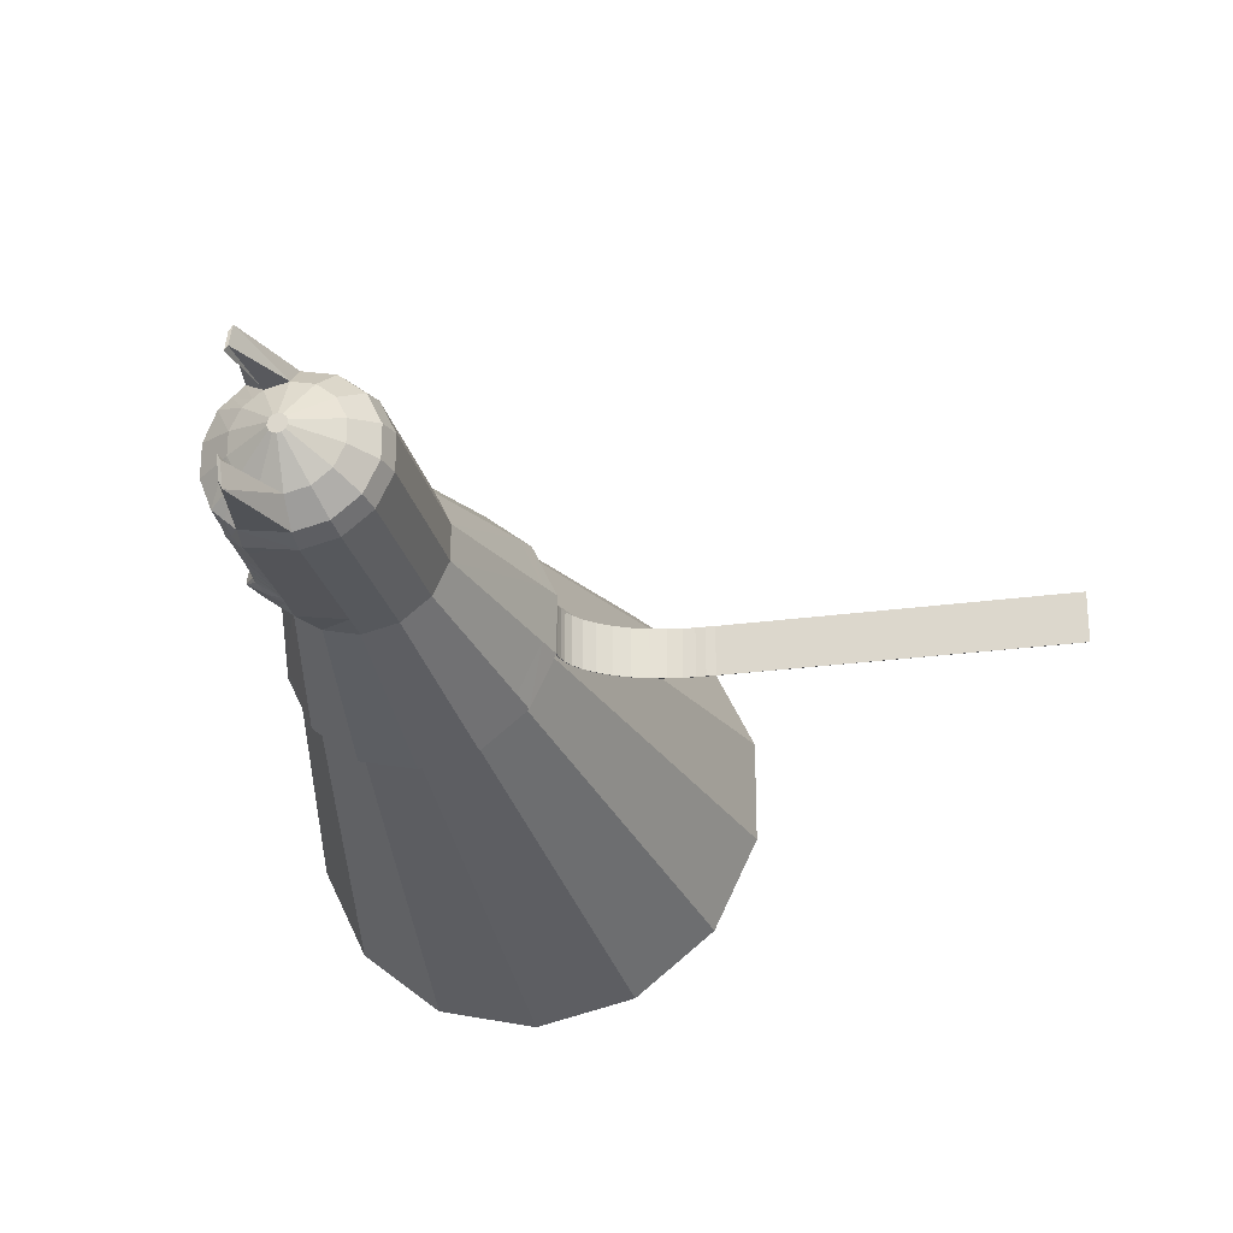
<metadata>
{"format":"obj","ext":"obj","renderer":"f3d","projection":"perspective","resolution":1024,"background":"white","views":[{"elev":-25.2,"azim":-167.5,"up":"+Z"}]}
</metadata>
<code>
o Cylinder
v 0 -1 -1.636
v 0 3.294 -0.544
v 0.71 -1 -1.474
v 0.236 3.294 -0.4901
v 0.423 3.294 -0.3392
v 1.595 -1 -0.3641
v 0.5192 3.294 -0.121
v 0.5192 3.294 0.121
v 0.423 3.294 0.3392
v 0.236 3.294 0.4901
v 0 3.294 0.544
v -0.71 -1 1.474
v -0.236 3.294 0.4901
v -1.279 -1 1.02
v -0.4253 3.294 0.3392
v -0.5303 3.294 0.121
v -1.595 -1 -0.3641
v -0.5303 3.294 -0.121
v -1.279 -1 -1.02
v -0.4253 3.294 -0.3392
v -0.236 3.294 -0.4901
v 0 2.053 -0.8988
v 0.39 2.053 -0.8098
v 0.7027 2.053 -0.5604
v 0.8763 2.053 -0.2
v 0.8763 2.053 0.2
v 0.7027 2.053 0.5604
v 0.39 2.053 0.8098
v 0 2.053 0.8988
v -0.39 2.053 0.8098
v -0.7027 2.053 0.5604
v -0.7027 2.053 -0.5604
v -0.39 2.053 -0.8098
v 0.3523 2.143 -0.7315
v 0.6348 2.143 -0.5062
v 0.7916 2.143 -0.1807
v 0.7916 2.143 0.1807
v 0.6348 2.143 0.5062
v 0.3523 2.143 0.7315
v 0 2.143 0.8119
v -0.3523 2.143 0.7315
v -0.6348 2.143 0.5062
v -0.7916 2.143 0.1807
v -0.6348 2.143 -0.5062
v -0.3523 2.143 -0.7315
v 0 2.143 -0.8119
v 1.558 -1 -0.3556
v 1.558 -1 0.3556
v 0.6933 -1 1.44
v -1.558 -1 -0.3556
v 1.279 -1 -1.02
v 1.595 -1 0.3641
v 1.279 -1 1.02
v 0.71 -1 1.474
v 0 -1 1.636
v -1.595 -1 0.3641
v -0.71 -1 -1.474
v -0 -1 -1.598
v 0.6933 -1 -1.44
v 1.249 -1 -0.9963
v 1.249 -1 0.9963
v 0 -1 1.598
v -0.6933 -1 1.44
v -1.249 -1 0.9963
v -1.558 -1 0.3556
v -1.249 -1 -0.9963
v -0.6933 -1 -1.44
v 0.3261 4.352 -0.4901
v 0 4.352 -0.544
v 0.4514 4.352 -0.3392
v 0.4139 4.352 -0.121
v 0.4139 4.352 0.121
v 0.4514 4.352 0.3392
v 0.3261 4.352 0.4901
v 0 4.352 0.544
v -0.236 4.352 0.4901
v -0.4253 4.352 0.3392
v -0.5303 4.352 0.121
v -0.5303 4.352 -0.121
v -0.4253 4.352 -0.3392
v -0.236 4.352 -0.4901
v 0.1517 4.72 -0.3151
v 0 4.72 -0.3497
v 0.3405 4.72 0.07782
v 0.2734 4.72 0.218
v -0.3409 4.72 0.07782
v -0.3409 4.72 -0.07782
v -0.2734 4.72 -0.218
v 0.4683 4.421 0.3392
v 0.4743 4.563 0.3144
v 0.3174 4.563 0.4543
v 0.3306 4.421 0.4901
v -0.236 4.421 -0.4901
v -0.2188 4.563 -0.4543
v 0 4.563 -0.5042
v 0 4.421 -0.544
v 0 4.563 0.5042
v 0 4.421 0.544
v -0.2188 4.563 0.4543
v -0.236 4.421 0.4901
v 0.3174 4.563 -0.4543
v 0.3306 4.421 -0.4901
v -0.3942 4.563 0.3144
v -0.4253 4.421 0.3392
v 0.4743 4.563 -0.3144
v 0.4683 4.421 -0.3392
v -0.4916 4.563 0.1122
v -0.5303 4.421 0.121
v 0.5527 4.563 -0.1122
v 0.5351 4.396 -0.121
v -0.4916 4.563 -0.1122
v -0.5303 4.421 -0.121
v 0.5527 4.563 0.1122
v 0.5351 4.396 0.121
v -0.3942 4.563 -0.3144
v -0.4253 4.421 -0.3392
v 0.2198 5.17 -0.3151
v 0.2027 5.164 -0.3497
v 0.2027 5.164 0.3497
v 0.2198 5.17 0.3151
v 0.221 5.129 0.4543
v 0.1964 5.121 -0.5042
v 0.1964 5.121 0.5042
v 0.221 5.129 -0.4543
v 0.5144 3.752 -0.3392
v 0.4769 3.752 -0.121
v -0.5303 3.752 -0.121
v -0.4253 3.752 -0.3392
v -0.236 3.752 0.4901
v -0.4253 3.752 0.3392
v 0.4769 3.752 0.121
v -0.236 3.752 -0.4901
v 0.5144 3.752 0.3392
v 0 3.752 -0.544
v 0.3261 3.752 -0.4901
v -0.5303 3.752 0.121
v 0.3261 3.752 0.4901
v 0 3.752 0.544
v 0.5148 3.51 -0.121
v -0.4253 3.51 -0.3392
v -0.4253 3.51 0.3392
v 0.5148 3.51 0.121
v -0.236 3.51 -0.4901
v 0.54 3.51 0.3392
v 0 3.51 -0.544
v 0.3334 3.51 -0.4901
v -0.5303 3.51 0.121
v 0.3334 3.51 0.4901
v 0 3.51 0.544
v 0.54 3.51 -0.3392
v -0.5303 3.51 -0.121
v -0.236 3.51 0.4901
v 0.4517 4.201 -0.3392
v -0.5303 4.201 -0.121
v -0.236 4.201 0.4901
v -0.4253 4.201 -0.3392
v -0.4253 4.201 0.3392
v -0.236 4.201 -0.4901
v 0.4517 4.201 0.3392
v 0 4.201 -0.544
v 0.3261 4.201 -0.4901
v -0.5303 4.201 0.121
v 0.3261 4.201 0.4901
v 0 4.201 0.544
v -0.4253 4.044 -0.3392
v -0.4253 3.93 -0.3392
v -0.4253 3.841 -0.3392
v -0.4253 4.044 0.3392
v -0.4253 3.93 0.3392
v -0.4253 3.841 0.3392
v -0.236 4.044 -0.4901
v -0.236 3.93 -0.4901
v -0.236 3.841 -0.4901
v 0.466 4.044 0.3392
v 0.4803 3.93 0.3392
v 0.4946 3.841 0.3392
v 0 4.044 -0.544
v 0 3.93 -0.544
v 0 3.841 -0.544
v 0.3261 4.044 -0.4901
v 0.3261 3.93 -0.4901
v 0.3261 3.841 -0.4901
v -0.5303 4.044 0.121
v -0.5303 3.93 0.121
v -0.5303 3.841 0.121
v 0.3261 4.044 0.4901
v 0.3261 3.93 0.4901
v 0.3261 3.841 0.4901
v 0 4.044 0.544
v 0 3.93 0.544
v 0 3.841 0.544
v 0.4946 3.841 -0.3392
v 0.4803 3.93 -0.3392
v 0.466 4.044 -0.3392
v -0.5303 3.841 -0.121
v -0.5303 3.93 -0.121
v -0.5303 4.044 -0.121
v -0.236 3.841 0.4901
v -0.236 3.93 0.4901
v -0.236 4.044 0.4901
v 0.5793 3.678 -0.3392
v -0.5303 3.678 -0.121
v -0.236 3.678 0.4901
v 0.5458 3.678 -0.121
v -0.4253 3.678 -0.3392
v -0.4253 3.678 0.3392
v 0.5458 3.678 0.121
v -0.236 3.678 -0.4901
v 0.5793 3.678 0.3392
v 0 3.678 -0.544
v 0.3283 3.678 -0.4901
v -0.5303 3.678 0.121
v 0.3283 3.678 0.4901
v 0 3.678 0.544
v 0.3295 3.294 0.4146
v 0.5463 2.053 0.6851
v 0.4615 4.352 0.3726
v 0.2126 4.72 0.2666
v 0.3994 4.421 0.4146
v 0.3959 4.563 0.3843
v 0.493 3.752 0.3726
v 0.4367 3.51 0.4146
v 0.4617 4.201 0.3726
v 0.4831 3.841 0.3726
v 0.476 3.93 0.3726
v 0.4688 4.044 0.3726
v 0.4538 3.678 0.4146
v 0.3295 3.294 -0.4146
v 0.5463 2.053 -0.6851
v 0.4615 4.352 -0.3726
v 0.3994 4.421 -0.4146
v 0.3959 4.563 -0.3843
v 0.493 3.752 -0.3726
v 0.4367 3.51 -0.4146
v 0.4617 4.201 -0.3726
v 0.4831 3.841 -0.3726
v 0.476 3.93 -0.3726
v 0.4688 4.044 -0.3726
v 0.4538 3.678 -0.4146
v 0.02686 4.883 -0.05577
v 0 4.883 -0.0619
v 0.03763 4.883 -0.04718
v 0.05994 4.883 -0.01413
v 0.04812 4.883 -0.03882
v 0.05994 4.883 0.01413
v 0.04812 4.883 0.03882
v 0.03763 4.883 0.04718
v 0 4.883 0.0619
v 0.02686 4.883 0.05577
v -0.02686 4.883 0.05577
v -0.0484 4.883 0.0386
v -0.06035 4.883 0.01378
v -0.06035 4.883 -0.01378
v -0.0484 4.883 -0.0386
v -0.02686 4.883 -0.05577
v 0.2126 4.72 -0.2666
v 0.3405 4.72 -0.07782
v 0.2734 4.72 -0.218
v 0 4.72 0.3497
v 0.1517 4.72 0.3151
v -0.1517 4.72 0.3151
v -0.2734 4.72 0.218
v -0.1517 4.72 -0.3151
v -0.871 2.05 0.2
v -0.87 2.05 -0.2
v -0.8572 2.069 -0.1725
v -0.7916 2.143 -0.1807
v -0.8573 2.069 0.1724
v -0.8491 2.08 0.1703
v -0.8491 2.08 -0.1703
v -1.685 1.446 0.1703
v -1.204 0.986 -0.1725
v -1.766 1.451 -0.1725
v -1.754 1.443 -0.1703
v -1.193 1.55 0.1703
v -1.754 1.443 0.1703
v -1.306 1.503 0.1703
v -1.001 1.68 0.1703
v -1.419 1.471 0.1703
v -1.522 1.454 0.1703
v -1.766 1.451 0.1724
v -1.088 1.61 0.1703
v -1.612 1.447 0.1703
v -0.9342 1.752 0.1703
v -0.8899 1.82 0.1703
v -0.8651 1.881 0.1703
v -0.853 1.933 0.1703
v -0.8473 1.975 0.1703
v -0.8455 2.015 0.1703
v -0.8477 2.054 0.1703
v -0.8559 2.043 0.1724
v -0.854 2.004 0.1724
v -0.8572 1.964 0.1724
v -0.8637 1.919 0.1724
v -0.8789 1.864 0.1724
v -0.9091 1.801 0.1724
v -0.9599 1.732 0.1724
v -1.033 1.661 0.1724
v -1.126 1.594 0.1724
v -1.233 1.539 0.1724
v -1.345 1.498 0.1724
v -1.454 1.472 0.1724
v -1.552 1.459 0.1724
v -1.636 1.455 0.1724
v -1.702 1.454 0.1724
v -0.8477 2.054 -0.1703
v -0.8455 2.015 -0.1703
v -0.8473 1.975 -0.1703
v -0.8529 1.933 -0.1703
v -0.8651 1.881 -0.1703
v -0.8899 1.82 -0.1703
v -0.9342 1.752 -0.1703
v -1.001 1.68 -0.1703
v -1.088 1.61 -0.1703
v -1.193 1.55 -0.1703
v -1.306 1.503 -0.1703
v -1.419 1.471 -0.1703
v -1.522 1.454 -0.1703
v -1.612 1.447 -0.1703
v -1.685 1.446 -0.1703
v -1.703 1.454 -0.1725
v -1.636 1.455 -0.1725
v -1.552 1.459 -0.1725
v -1.454 1.472 -0.1725
v -1.345 1.498 -0.1725
v -1.233 1.539 -0.1725
v -1.126 1.594 -0.1725
v -1.033 1.661 -0.1725
v -0.9599 1.732 -0.1725
v -0.9091 1.801 -0.1725
v -0.8788 1.864 -0.1725
v -0.8636 1.919 -0.1725
v -0.8571 1.964 -0.1725
v -0.854 2.004 -0.1725
v -0.8558 2.043 -0.1725
v -4.102 1.443 0.1703
v -4.102 1.443 -0.1703
v -4.114 1.451 0.1724
v -4.114 1.451 -0.1725
v 0 2.225 -0.8497
v 0.3687 2.225 -0.7656
v 0.664 2.225 -0.5298
v 0.8269 2.225 -0.1891
v 0.8269 2.225 0.1891
v 0.664 2.225 0.5298
v 0.3687 2.225 0.7656
v 0 2.225 0.8497
v -0.3687 2.225 0.7656
v -0.6644 2.225 0.5298
v -0.6644 2.225 -0.5298
v -0.3687 2.225 -0.7656
v 0.5164 2.225 0.6477
v 0.5164 2.225 -0.6477
v -0.8239 2.222 0.1891
v -0.823 2.222 -0.1891
v 0.6731 -0.6759 -1.398
v 1.512 -0.6759 -0.3452
v -0.6731 -0.6759 1.398
v -1.213 -0.6759 0.9673
v -1.213 -0.6759 -0.9673
v 0 -0.6759 -1.551
v 1.213 -0.6759 -0.9673
v 1.512 -0.6759 0.3452
v 1.213 -0.6759 0.9673
v 0.6731 -0.6759 1.398
v 0 -0.6759 1.551
v -1.512 -0.6759 0.3452
v -0.6731 -0.6759 -1.398
v -1.512 -0.6759 -0.3452
v 0.3085 4.34 -0.121
v 0.346 4.34 -0.3392
v 0.3085 4.34 0.121
v 0.346 4.34 0.3392
v 0.3463 4.189 -0.3392
v 0.3614 3.829 -0.121
v 0.3715 3.74 -0.121
v 0.3614 3.829 0.121
v 0.3715 3.74 0.121
v 0.3892 3.829 0.3392
v 0.409 3.74 0.3392
v 0.409 3.74 -0.3392
v 0.3606 4.032 -0.3392
v 0.3185 4.189 -0.121
v 0.3185 4.189 0.121
v 0.3463 4.189 0.3392
v 0.3328 4.032 -0.121
v 0.3471 3.918 -0.121
v 0.3328 4.032 0.121
v 0.3471 3.918 0.121
v 0.3606 4.032 0.3392
v 0.3749 3.918 0.3392
v 0.3892 3.829 -0.3392
v 0.3749 3.918 -0.3392
f 2 341 340
f 353 5 342
f 5 343 342
f 7 344 343
f 344 9 345
f 352 10 346
f 10 347 346
f 11 348 347
f 13 349 348
f 349 16 354
f 354 18 355
f 18 350 355
f 20 351 350
f 21 340 351
f 45 22 46
f 44 33 45
f 265 44 267
f 42 264 43
f 41 31 42
f 29 41 40
f 28 40 39
f 216 28 39
f 37 27 38
f 25 37 36
f 35 25 36
f 229 24 35
f 22 34 46
f 46 356 361
f 34 362 356
f 35 357 362
f 36 363 357
f 37 364 363
f 38 365 364
f 39 366 365
f 40 358 366
f 358 42 359
f 42 367 359
f 43 369 367
f 267 360 369
f 44 368 360
f 45 361 368
f 59 1 3
f 60 3 51
f 47 51 6
f 47 52 48
f 48 53 61
f 49 53 54
f 49 55 62
f 62 12 63
f 63 14 64
f 64 56 65
f 65 17 50
f 50 19 66
f 66 57 67
f 67 1 58
f 59 35 34
f 60 36 35
f 47 37 36
f 37 61 38
f 38 36 267
f 49 38 61
f 62 39 49
f 62 41 40
f 64 41 63
f 65 42 64
f 50 43 65
f 66 267 50
f 66 45 44
f 58 45 67
f 58 34 46
f 220 85 218
f 154 80 156
f 155 77 157
f 156 81 158
f 160 81 69
f 160 68 161
f 157 78 162
f 162 79 154
f 163 75 164
f 164 76 155
f 161 230 235
f 94 83 95
f 82 118 83
f 97 261 99
f 91 123 97
f 99 262 103
f 101 256 232
f 103 86 107
f 105 257 109
f 107 87 111
f 109 84 113
f 111 88 115
f 90 84 85
f 115 263 94
f 80 93 81
f 116 94 93
f 114 90 89
f 79 116 80
f 112 115 116
f 110 113 114
f 78 112 79
f 108 111 112
f 110 105 109
f 77 108 78
f 104 107 108
f 68 231 230
f 231 101 232
f 76 104 77
f 100 103 104
f 68 96 102
f 96 101 102
f 75 100 76
f 98 99 100
f 74 98 75
f 98 91 97
f 81 96 69
f 93 95 96
f 89 220 219
f 121 119 123
f 124 118 117
f 101 122 124
f 82 124 117
f 259 123 119
f 83 122 95
f 260 121 91
f 260 119 120
f 239 135 233
f 214 129 203
f 214 137 138
f 212 127 202
f 206 136 212
f 210 135 211
f 208 134 210
f 205 132 208
f 203 130 206
f 205 127 128
f 7 150 139
f 18 140 20
f 13 141 15
f 7 142 8
f 21 140 143
f 8 144 9
f 2 143 145
f 4 145 146
f 15 147 16
f 9 222 215
f 16 151 18
f 10 149 11
f 11 152 13
f 228 146 234
f 180 235 238
f 189 155 200
f 186 164 189
f 183 154 197
f 168 162 183
f 180 160 161
f 171 160 177
f 165 158 171
f 200 157 168
f 165 154 156
f 128 195 167
f 167 196 166
f 166 197 165
f 130 198 170
f 170 199 169
f 199 168 169
f 128 173 132
f 173 166 172
f 172 165 171
f 134 173 179
f 173 178 179
f 178 171 177
f 135 179 182
f 179 181 182
f 181 177 180
f 130 185 136
f 170 184 185
f 169 183 184
f 136 195 127
f 185 196 195
f 184 197 196
f 137 191 138
f 188 190 191
f 187 189 190
f 138 198 129
f 191 199 198
f 190 200 199
f 135 236 233
f 182 237 236
f 181 238 237
f 150 204 139
f 140 202 205
f 152 206 141
f 139 207 142
f 143 205 208
f 144 207 209
f 145 208 210
f 145 211 146
f 141 212 147
f 144 227 222
f 147 202 151
f 149 213 214
f 149 203 152
f 234 211 239
f 222 213 148
f 187 226 186
f 188 225 187
f 137 224 188
f 186 223 163
f 215 148 10
f 227 137 213
f 219 91 92
f 74 219 92
f 163 217 74
f 91 218 260
f 9 352 345
f 150 239 201
f 5 234 150
f 106 232 105
f 232 258 105
f 4 353 341
f 242 247 243
f 240 83 241
f 240 256 82
f 244 257 258
f 245 257 243
f 246 84 245
f 246 218 85
f 248 260 249
f 250 259 248
f 251 261 250
f 252 262 251
f 253 86 252
f 254 87 253
f 254 263 88
f 241 263 255
f 249 218 247
f 244 256 242
f 266 264 265
f 269 264 268
f 270 265 267
f 269 267 43
f 334 293 292
f 266 291 268
f 273 337 339
f 305 276 271
f 321 274 273
f 333 294 293
f 335 292 291
f 271 274 320
f 321 281 305
f 332 295 294
f 331 296 295
f 330 297 296
f 329 298 297
f 328 299 298
f 327 300 299
f 326 301 300
f 325 302 301
f 324 303 302
f 323 304 303
f 322 305 304
f 269 306 270
f 290 307 306
f 289 308 307
f 288 309 308
f 287 310 309
f 286 311 310
f 285 312 311
f 284 313 312
f 278 314 313
f 282 315 314
f 275 316 315
f 277 317 316
f 279 318 317
f 280 319 318
f 283 320 319
f 266 306 335
f 335 307 334
f 334 308 333
f 333 309 332
f 332 310 331
f 331 311 330
f 330 312 329
f 329 313 328
f 328 314 327
f 327 315 326
f 326 316 325
f 325 317 324
f 324 318 323
f 323 319 322
f 322 320 321
f 268 290 269
f 291 289 290
f 292 288 289
f 293 287 288
f 294 286 287
f 295 285 286
f 296 284 285
f 297 278 284
f 298 282 278
f 299 275 282
f 300 277 275
f 301 279 277
f 302 280 279
f 303 283 280
f 304 271 283
f 338 337 336
f 281 336 276
f 276 337 274
f 273 338 281
f 2 4 341
f 353 228 5
f 5 7 343
f 7 8 344
f 344 8 9
f 352 215 10
f 10 11 347
f 11 13 348
f 13 15 349
f 349 15 16
f 354 16 18
f 18 20 350
f 20 21 351
f 21 2 340
f 45 33 22
f 44 32 33
f 265 32 44
f 42 31 264
f 41 30 31
f 29 30 41
f 28 29 40
f 39 38 216
f 38 27 216
f 37 26 27
f 25 26 37
f 35 24 25
f 35 34 229
f 34 23 229
f 22 23 34
f 46 34 356
f 34 35 362
f 35 36 357
f 36 37 363
f 37 38 364
f 38 39 365
f 39 40 366
f 40 41 358
f 358 41 42
f 42 43 367
f 43 267 369
f 267 44 360
f 44 45 368
f 45 46 361
f 59 58 1
f 60 59 3
f 47 60 51
f 47 6 52
f 48 52 53
f 49 61 53
f 49 54 55
f 62 55 12
f 63 12 14
f 64 14 56
f 65 56 17
f 50 17 19
f 66 19 57
f 67 57 1
f 59 60 35
f 60 47 36
f 47 48 37
f 37 48 61
f 34 46 45
f 45 44 267
f 267 43 42
f 42 41 40
f 40 39 38
f 38 37 36
f 36 35 267
f 35 34 267
f 34 45 267
f 267 42 40
f 40 38 267
f 49 39 38
f 62 40 39
f 62 63 41
f 64 42 41
f 65 43 42
f 50 267 43
f 66 44 267
f 66 67 45
f 58 46 45
f 58 59 34
f 220 90 85
f 154 79 80
f 155 76 77
f 156 80 81
f 160 158 81
f 160 69 68
f 157 77 78
f 162 78 79
f 163 74 75
f 164 75 76
f 161 68 230
f 94 263 83
f 82 117 118
f 97 259 261
f 91 121 123
f 99 261 262
f 101 82 256
f 103 262 86
f 105 258 257
f 107 86 87
f 109 257 84
f 111 87 88
f 90 113 84
f 115 88 263
f 80 116 93
f 116 115 94
f 114 113 90
f 79 112 116
f 112 111 115
f 110 109 113
f 78 108 112
f 108 107 111
f 110 106 105
f 77 104 108
f 104 103 107
f 68 102 231
f 231 102 101
f 76 100 104
f 100 99 103
f 68 69 96
f 96 95 101
f 75 98 100
f 98 97 99
f 74 92 98
f 98 92 91
f 81 93 96
f 93 94 95
f 89 90 220
f 121 120 119
f 124 122 118
f 101 95 122
f 82 101 124
f 259 97 123
f 83 118 122
f 260 120 121
f 260 259 119
f 239 211 135
f 214 138 129
f 214 213 137
f 212 136 127
f 206 130 136
f 210 134 135
f 208 132 134
f 205 128 132
f 203 129 130
f 205 202 127
f 7 5 150
f 18 151 140
f 13 152 141
f 7 139 142
f 21 20 140
f 8 142 144
f 2 21 143
f 4 2 145
f 15 141 147
f 9 144 222
f 16 147 151
f 10 148 149
f 11 149 152
f 228 4 146
f 180 161 235
f 189 164 155
f 186 163 164
f 183 162 154
f 168 157 162
f 180 177 160
f 171 158 160
f 165 156 158
f 200 155 157
f 165 197 154
f 128 127 195
f 167 195 196
f 166 196 197
f 130 129 198
f 170 198 199
f 199 200 168
f 128 167 173
f 173 167 166
f 172 166 165
f 134 132 173
f 173 172 178
f 178 172 171
f 135 134 179
f 179 178 181
f 181 178 177
f 130 170 185
f 170 169 184
f 169 168 183
f 136 185 195
f 185 184 196
f 184 183 197
f 137 188 191
f 188 187 190
f 187 186 189
f 138 191 198
f 191 190 199
f 190 189 200
f 135 182 236
f 182 181 237
f 181 180 238
f 150 201 204
f 140 151 202
f 152 203 206
f 139 204 207
f 143 140 205
f 144 142 207
f 145 143 208
f 145 210 211
f 141 206 212
f 144 209 227
f 147 212 202
f 149 148 213
f 149 214 203
f 234 146 211
f 222 227 213
f 187 225 226
f 188 224 225
f 137 221 224
f 186 226 223
f 215 222 148
f 227 221 137
f 219 220 91
f 74 217 219
f 163 223 217
f 91 220 218
f 9 215 352
f 150 234 239
f 5 228 234
f 106 231 232
f 232 256 258
f 4 228 353
f 242 240 241
f 241 255 242
f 255 254 242
f 254 253 242
f 253 252 242
f 252 251 247
f 251 250 247
f 250 248 247
f 248 249 247
f 247 246 245
f 245 243 247
f 243 244 242
f 242 252 247
f 240 82 83
f 240 242 256
f 244 243 257
f 245 84 257
f 246 85 84
f 246 247 218
f 248 259 260
f 250 261 259
f 251 262 261
f 252 86 262
f 253 87 86
f 254 88 87
f 254 255 263
f 241 83 263
f 249 260 218
f 244 258 256
f 266 268 264
f 269 43 264
f 270 266 265
f 269 270 267
f 334 333 293
f 266 335 291
f 273 274 337
f 305 281 276
f 321 320 274
f 333 332 294
f 335 334 292
f 271 276 274
f 321 273 281
f 332 331 295
f 331 330 296
f 330 329 297
f 329 328 298
f 328 327 299
f 327 326 300
f 326 325 301
f 325 324 302
f 324 323 303
f 323 322 304
f 322 321 305
f 269 290 306
f 290 289 307
f 289 288 308
f 288 287 309
f 287 286 310
f 286 285 311
f 285 284 312
f 284 278 313
f 278 282 314
f 282 275 315
f 275 277 316
f 277 279 317
f 279 280 318
f 280 283 319
f 283 271 320
f 266 270 306
f 335 306 307
f 334 307 308
f 333 308 309
f 332 309 310
f 331 310 311
f 330 311 312
f 329 312 313
f 328 313 314
f 327 314 315
f 326 315 316
f 325 316 317
f 324 317 318
f 323 318 319
f 322 319 320
f 268 291 290
f 291 292 289
f 292 293 288
f 293 294 287
f 294 295 286
f 295 296 285
f 296 297 284
f 297 298 278
f 298 299 282
f 299 300 275
f 300 301 277
f 301 302 279
f 302 303 280
f 303 304 283
f 304 305 271
f 338 339 337
f 281 338 336
f 276 336 337
f 273 339 338
f 383 371 370
f 383 372 384
f 384 373 385
f 386 384 388
f 376 392 375
f 375 393 387
f 387 382 386
f 376 377 378
f 375 389 377
f 387 388 389
f 378 379 380
f 377 391 379
f 389 390 391
f 383 374 371
f 383 370 372
f 384 372 373
f 386 383 384
f 376 381 392
f 375 392 393
f 387 393 382
f 376 375 377
f 375 387 389
f 387 386 388
f 378 377 379
f 377 389 391
f 389 388 390
f 388 385 390
f 386 374 383
f 388 384 385
f 386 382 374
f 341 229 23
f 345 216 27
f 351 22 33
f 32 351 33
f 355 32 265
f 264 355 265
f 31 354 264
f 348 31 30
f 347 30 29
f 346 29 28
f 216 346 28
f 344 27 26
f 25 344 26
f 24 343 25
f 229 342 24
f 340 23 22
f 368 1 57
f 360 57 19
f 369 19 17
f 367 17 56
f 359 56 14
f 358 14 12
f 366 12 55
f 365 55 54
f 364 54 53
f 363 53 52
f 357 52 6
f 362 6 51
f 356 51 3
f 361 3 1
f 341 353 229
f 345 352 216
f 351 340 22
f 32 350 351
f 355 350 32
f 264 354 355
f 31 349 354
f 348 349 31
f 347 348 30
f 346 347 29
f 216 352 346
f 344 345 27
f 25 343 344
f 24 342 343
f 229 353 342
f 340 341 23
f 368 361 1
f 360 368 57
f 369 360 19
f 367 369 17
f 359 367 56
f 358 359 14
f 366 358 12
f 365 366 55
f 364 365 54
f 363 364 53
f 357 363 52
f 362 357 6
f 356 362 51
f 361 356 3
f 159 373 73
f 126 381 376
f 175 379 391
f 159 217 223
f 73 114 89
f 71 114 72
f 70 110 71
f 217 89 219
f 209 221 227
f 207 133 209
f 204 131 207
f 204 125 126
f 174 223 226
f 194 374 382
f 72 370 71
f 174 391 390
f 71 371 70
f 174 385 159
f 126 378 131
f 176 380 379
f 194 393 193
f 153 371 374
f 131 380 133
f 193 392 192
f 192 381 125
f 221 176 224
f 224 175 225
f 225 174 226
f 237 194 193
f 236 193 192
f 233 192 125
f 194 235 153
f 201 233 125
f 230 106 70
f 153 230 70
f 72 373 372
f 159 385 373
f 126 125 381
f 175 176 379
f 159 73 217
f 73 72 114
f 71 110 114
f 70 106 110
f 217 73 89
f 209 133 221
f 207 131 133
f 204 126 131
f 204 201 125
f 174 159 223
f 194 153 374
f 72 372 370
f 174 175 391
f 71 370 371
f 174 390 385
f 126 376 378
f 176 133 380
f 194 382 393
f 153 70 371
f 131 378 380
f 193 393 392
f 192 392 381
f 221 133 176
f 224 176 175
f 225 175 174
f 237 238 194
f 236 237 193
f 233 236 192
f 194 238 235
f 201 239 233
f 230 231 106
f 153 235 230
f 72 73 373

</code>
